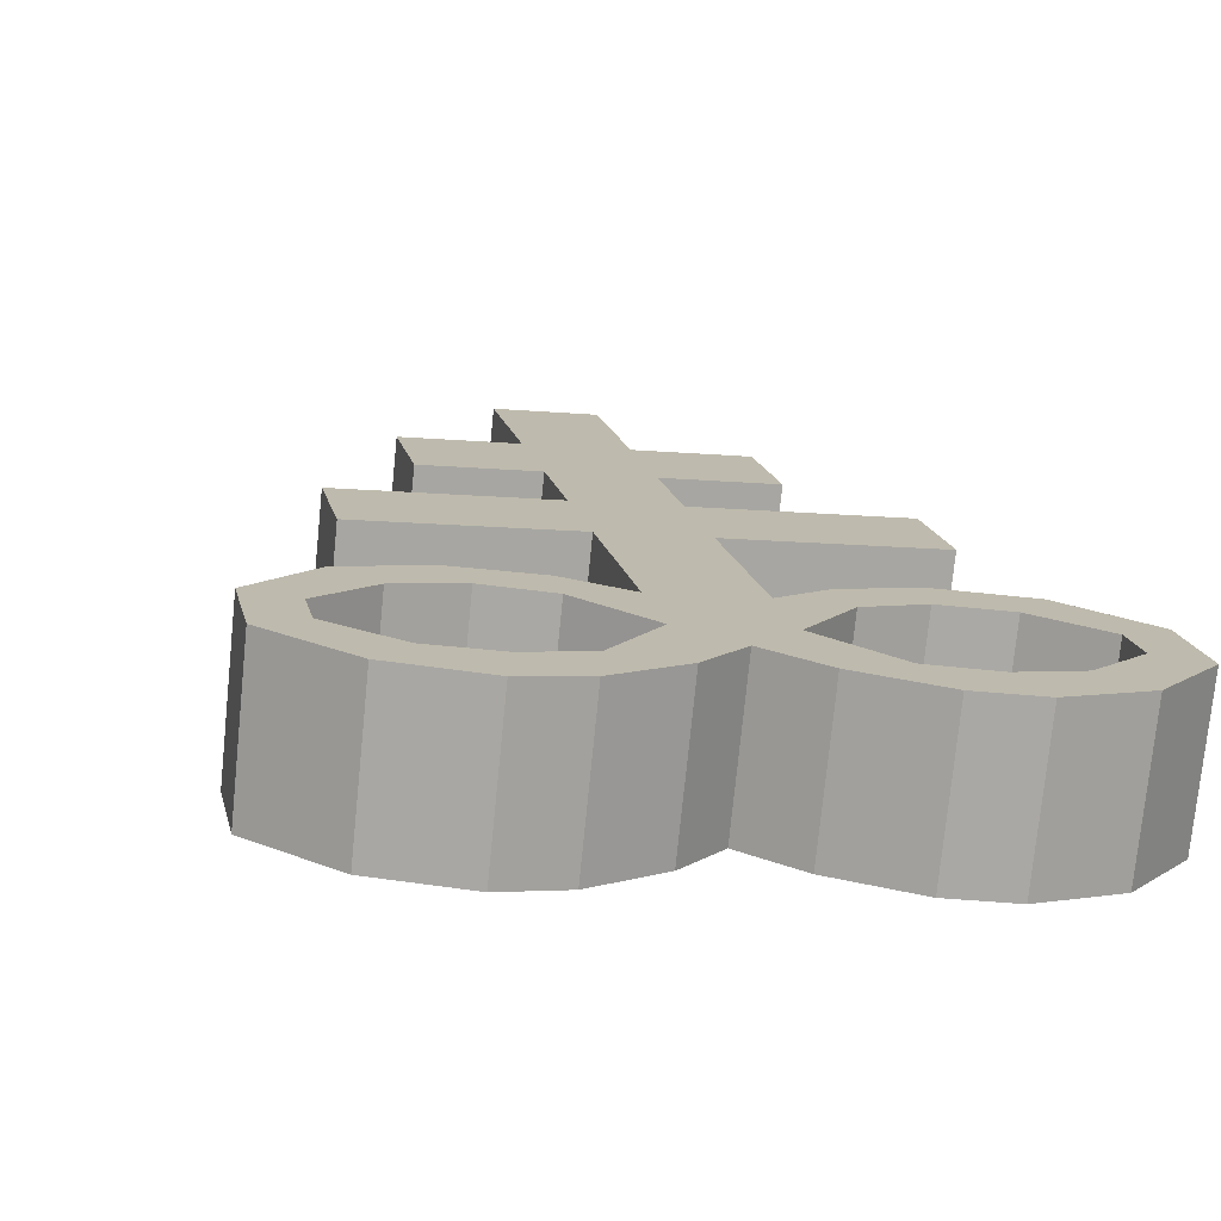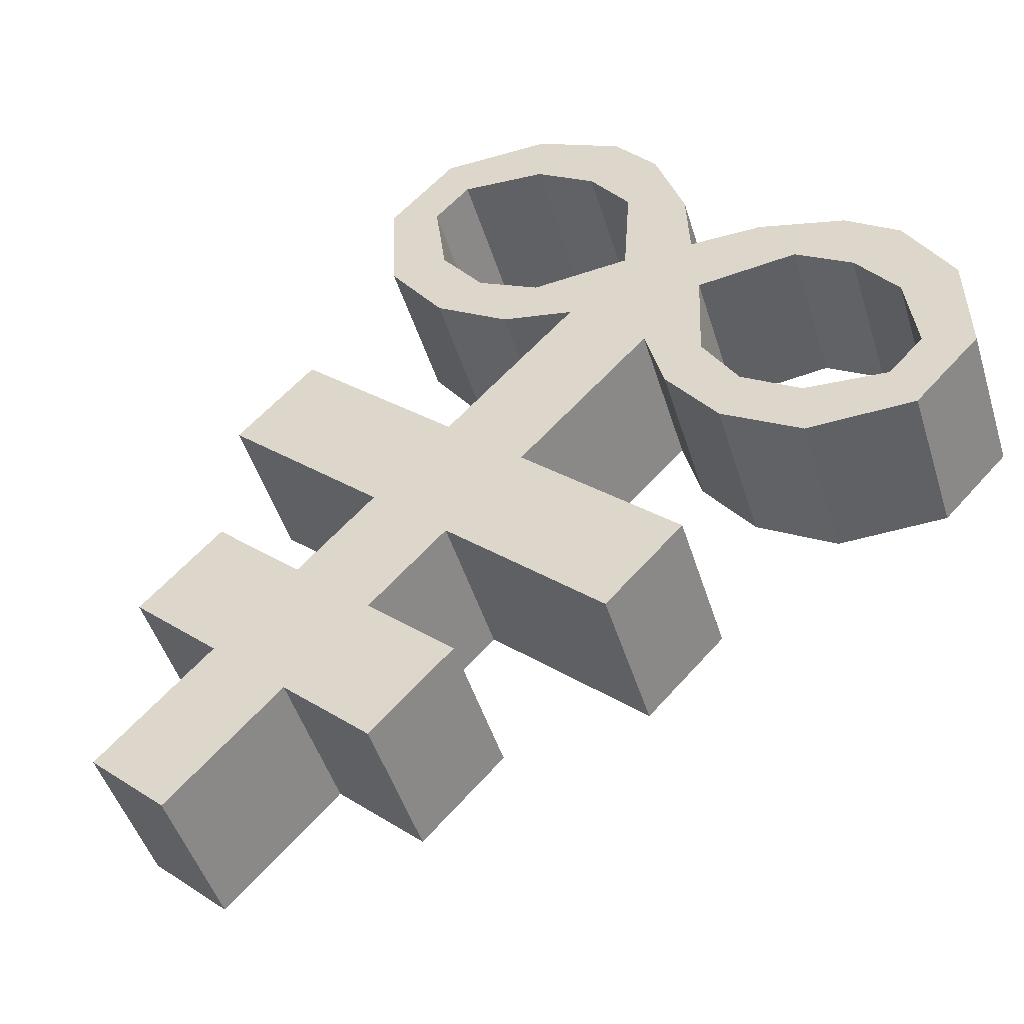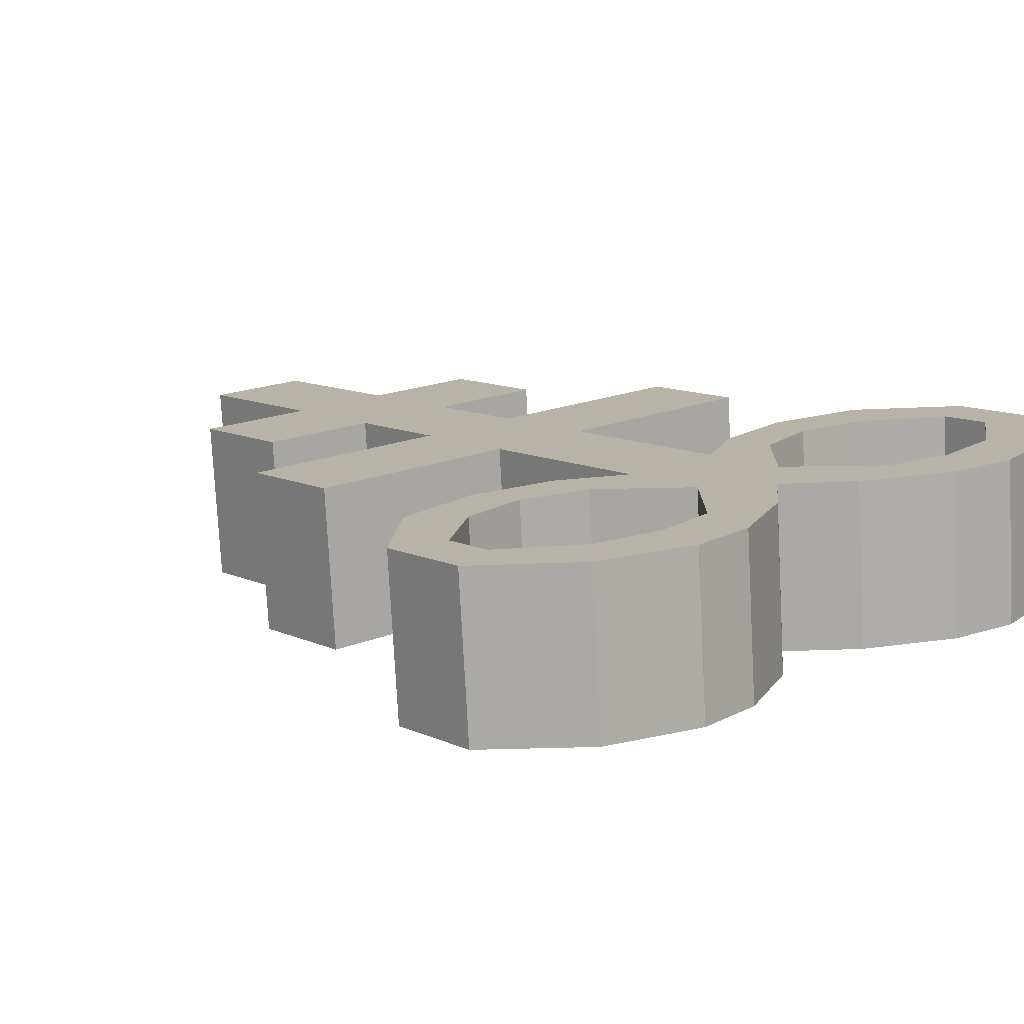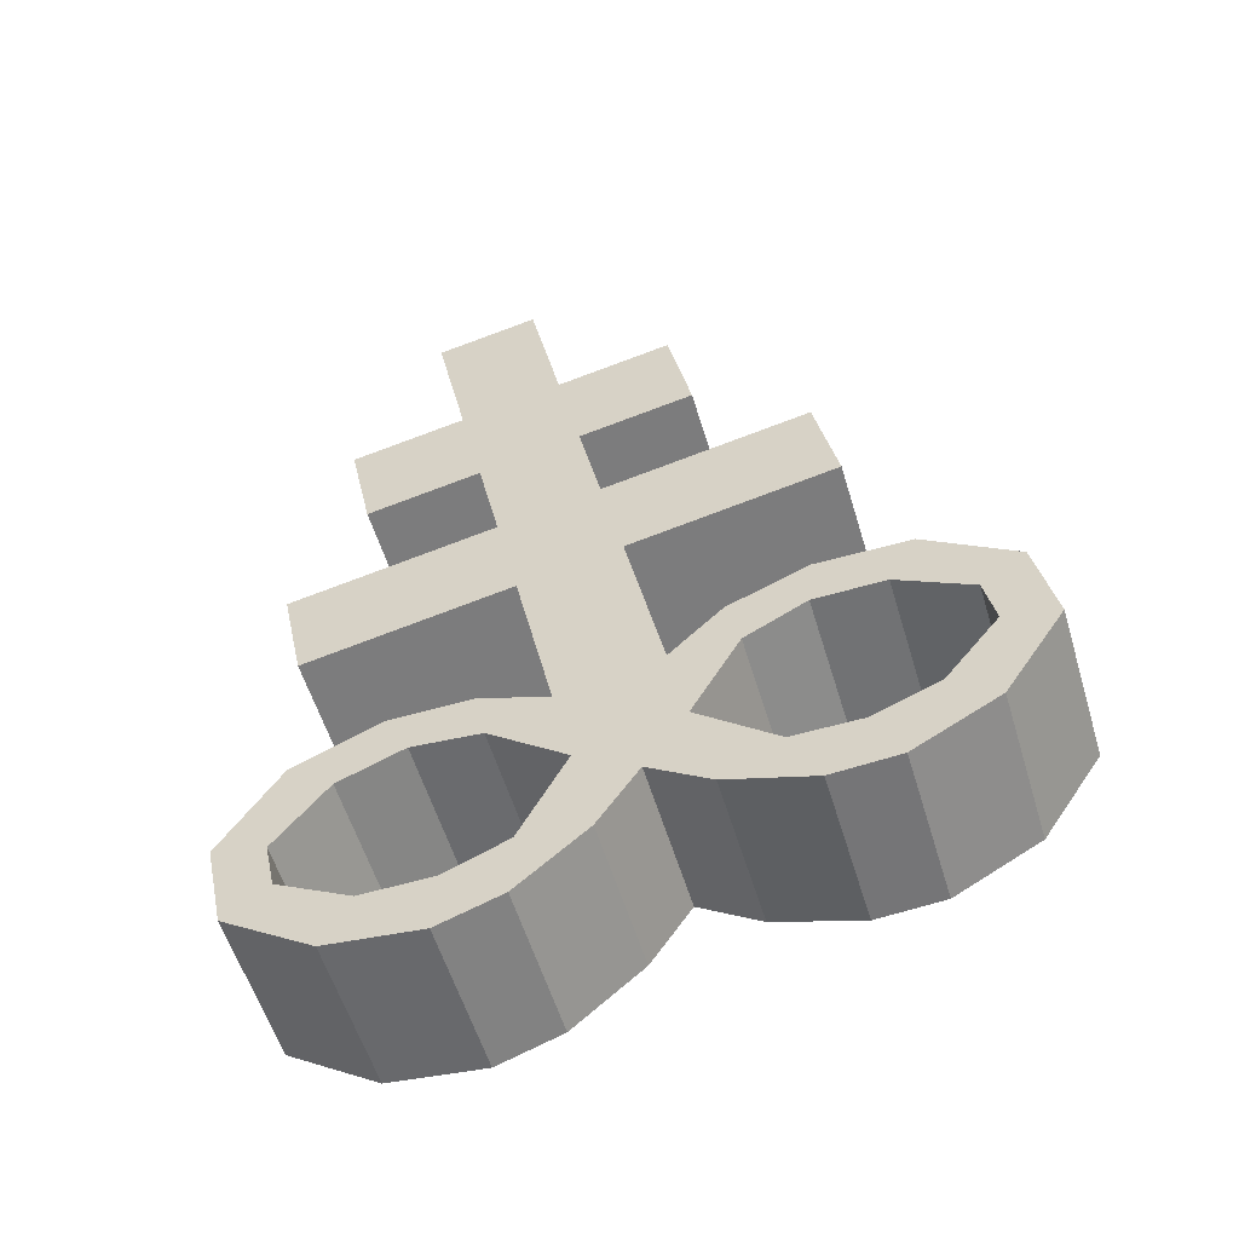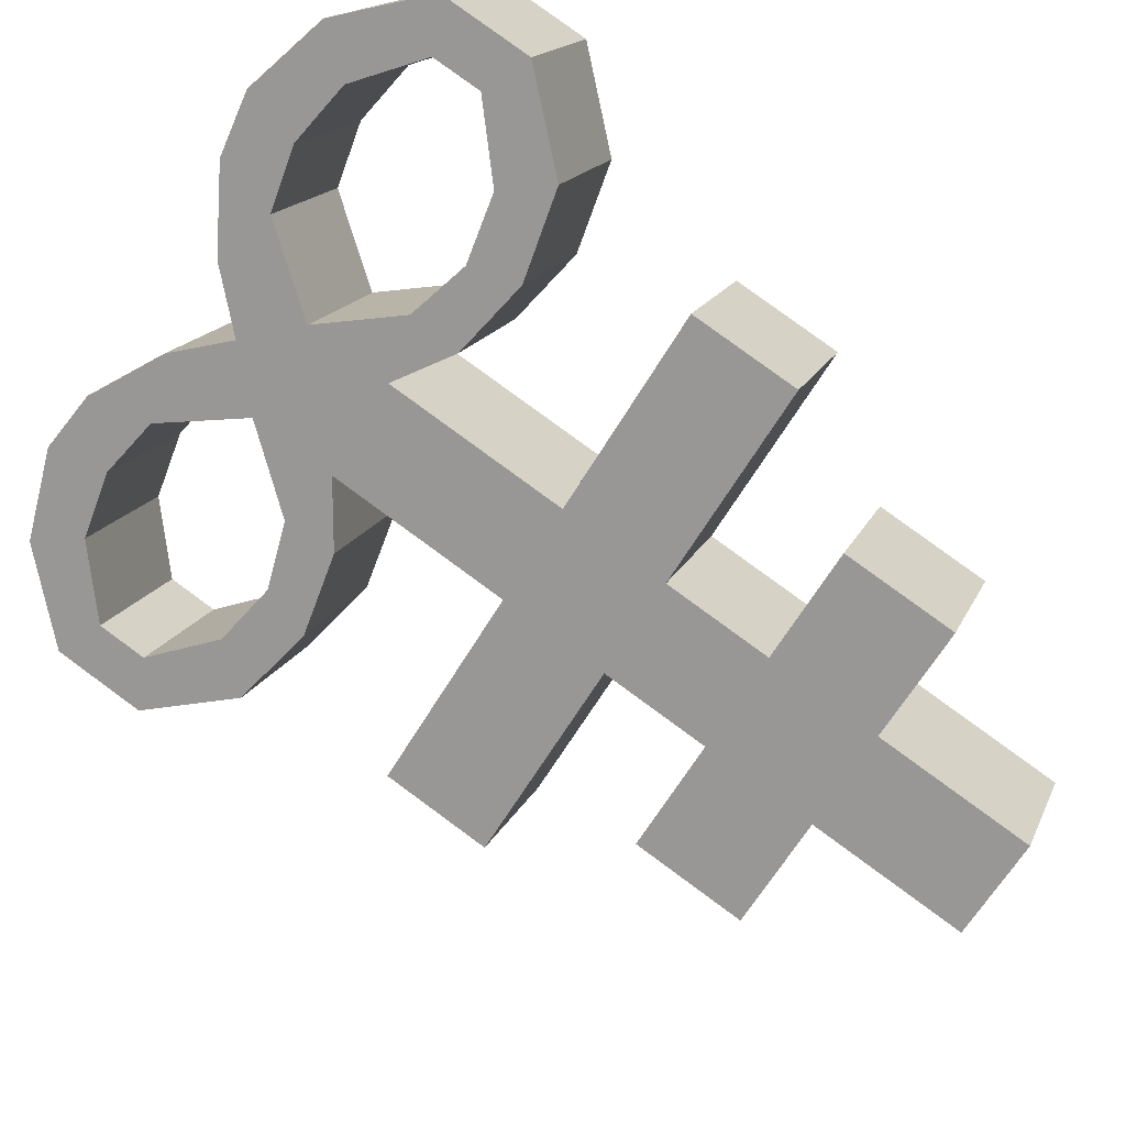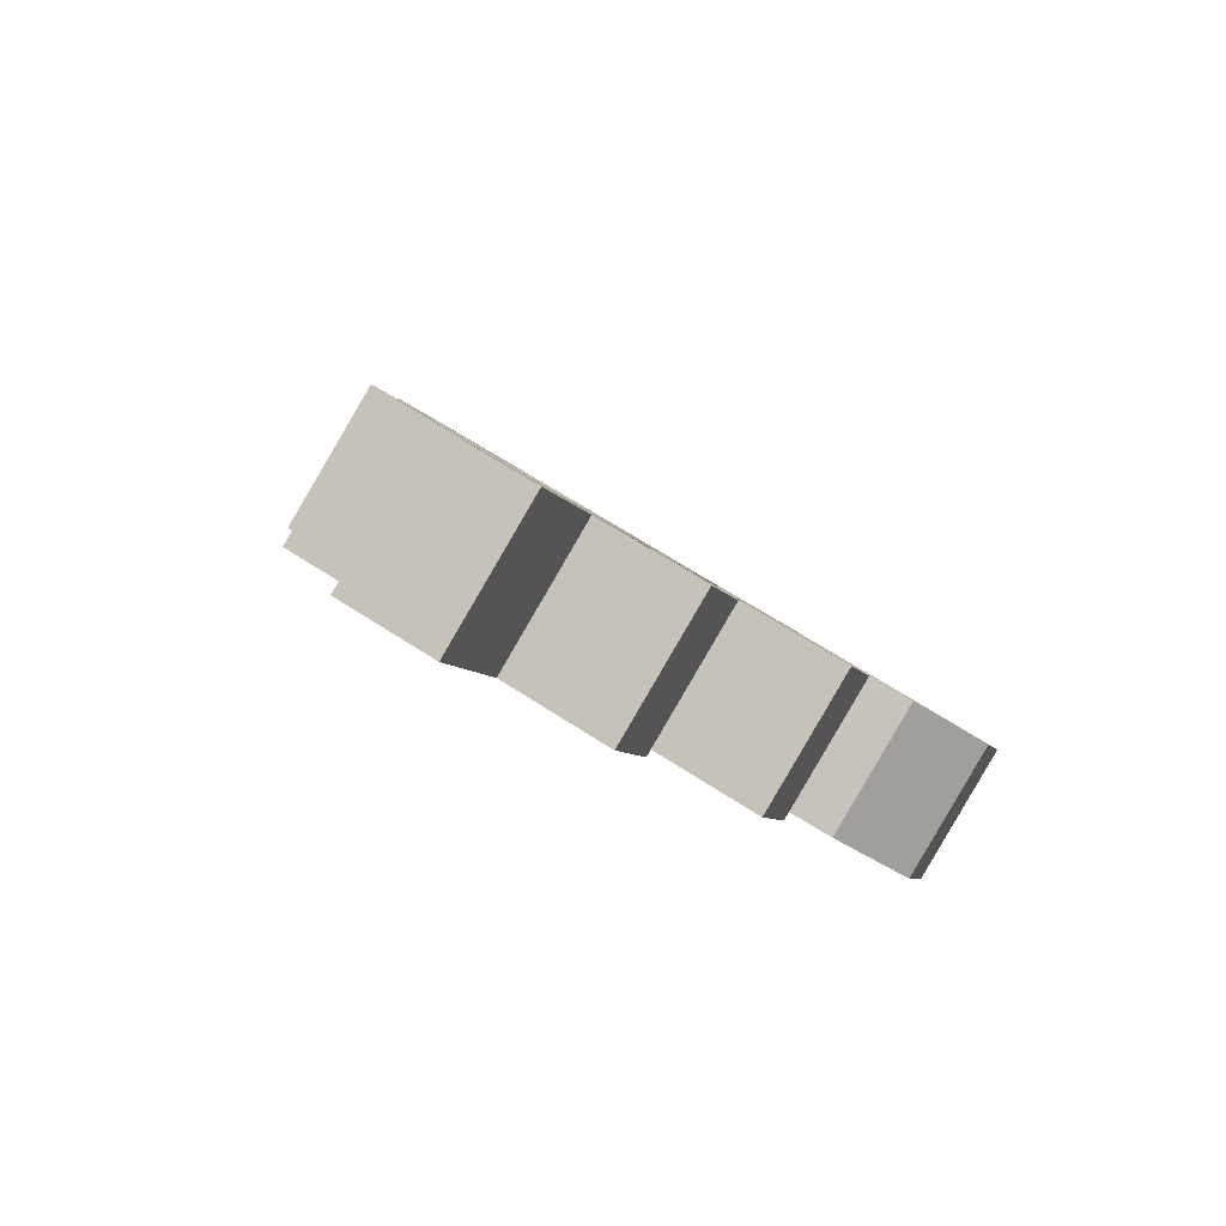
<metadata>
{"format":"obj","ext":"obj","renderer":"f3d","projection":"perspective","resolution":1024,"background":"white","views":[{"elev":31.4,"azim":-17.0,"up":"+Z"},{"elev":37.8,"azim":-142.2,"up":"+Z"},{"elev":30.6,"azim":-46.6,"up":"+Z"},{"elev":-69.8,"azim":-152.3,"up":"+Y"},{"elev":-72.8,"azim":51.8,"up":"+Z"},{"elev":75.8,"azim":-138.0,"up":"+Y"}]}
</metadata>
<code>
o Brimstone_Cube.008
v 0.1932 7.605 -0.5091
v 0.2596 8.379 -0.719
v 0.2752 7.717 -0.07174
v 0.3416 8.491 -0.2817
v 0.2212 7.931 -0.5973
v 0.3032 8.042 -0.16
v 0.1666 7.295 -0.4249
v 0.2487 7.407 0.0124
v 0.1398 6.982 -0.3401
v 0.2218 7.094 0.09724
v 0.09391 6.447 -0.1949
v 0.1759 6.558 0.2424
v 0.6144 7.674 -0.1243
v 0.5324 7.562 -0.5616
v 0.6423 7.999 -0.2125
v 0.5603 7.887 -0.6499
v 0.8598 7.329 -0.08225
v 0.7778 7.217 -0.5196
v 0.8329 7.016 0.002583
v 0.751 6.904 -0.4348
v 0.07239 6.196 -0.1268
v 0.3621 6.645 0.1853
v 0.2801 6.534 -0.252
v 0.3574 6.492 0.2252
v 0.2754 6.381 -0.2121
v 0.6096 6.659 0.1354
v 0.5276 6.548 -0.302
v 0.5534 6.522 0.1809
v 0.4714 6.411 -0.2564
v 0.8679 6.572 0.1091
v 0.7859 6.461 -0.3283
v 0.7498 6.461 0.1597
v 0.6678 6.349 -0.2776
v 1.069 6.328 0.1336
v 0.9875 6.217 -0.3037
v 0.9233 6.285 0.1721
v 0.8413 6.173 -0.2652
v 0.7112 6.011 0.2817
v 0.6292 5.9 -0.1557
v 0.8079 5.872 0.2991
v 0.7259 5.761 -0.1383
v 0.5086 6.001 0.3223
v 0.4267 5.889 -0.115
v 0.538 5.825 0.3616
v 0.4561 5.714 -0.07577
v 0.3205 6.062 0.3421
v 0.2385 5.95 -0.09528
v 0.3489 5.875 0.3845
v 0.2669 5.763 -0.05291
v 0.1544 6.307 0.3106
v 0.04821 5.914 -0.05038
v 0.1302 6.025 0.387
v 0.9645 5.949 -0.231
v 1.046 6.06 0.2064
v 0.8289 6.028 -0.2258
v 0.9109 6.14 0.2115
v -0.1062 7.644 -0.4627
v -0.03978 8.418 -0.6726
v -0.02417 7.755 -0.02535
v 0.04221 8.529 -0.2353
v -0.07825 7.969 -0.5509
v 0.00375 8.081 -0.1136
v -0.1328 7.333 -0.3786
v -0.05076 7.445 0.05875
v -0.1596 7.02 -0.2937
v -0.0776 7.132 0.1436
v -0.2055 6.485 -0.1485
v -0.1235 6.597 0.2888
v -0.3633 7.798 0.02715
v -0.4453 7.687 -0.4102
v -0.3354 8.124 -0.06108
v -0.4174 8.012 -0.4984
v -0.6619 7.523 0.1534
v -0.7439 7.411 -0.2839
v -0.6887 7.21 0.2383
v -0.7707 7.098 -0.1991
v -0.227 6.234 -0.08041
v -0.2909 6.729 0.2865
v -0.3729 6.617 -0.1509
v -0.3123 6.578 0.329
v -0.3943 6.466 -0.1084
v -0.5306 6.805 0.3119
v -0.6126 6.694 -0.1254
v -0.4989 6.657 0.3439
v -0.5809 6.545 -0.09346
v -0.7981 6.785 0.3671
v -0.8801 6.674 -0.0702
v -0.7015 6.646 0.3845
v -0.7835 6.535 -0.05283
v -1.037 6.597 0.4598
v -1.119 6.486 0.0225
v -0.9011 6.518 0.4547
v -0.9831 6.406 0.01732
v -0.74 6.197 0.5064
v -0.822 6.085 0.0691
v -0.8582 6.085 0.5571
v -0.9402 5.973 0.1197
v -0.5436 6.135 0.4853
v -0.6256 6.024 0.04793
v -0.6021 5.971 0.5382
v -0.6841 5.859 0.1008
v -0.3492 6.147 0.4458
v -0.4312 6.036 0.008445
v -0.4087 5.971 0.5018
v -0.4907 5.86 0.06444
v -0.145 6.345 0.357
v -0.2512 5.952 -0.003996
v -0.1692 6.064 0.4333
v -0.007172 6.188 0.3711
v -0.08918 6.077 -0.0662
v -1.142 6.218 0.09523
v -1.06 6.329 0.5326
v -0.9956 6.261 0.05674
v -0.9136 6.373 0.4941
f 5 2 4 6
f 62 6 4 60
f 59 64 8 3
f 2 58 60 4
f 1 3 8 7
f 59 3 6 62
f 9 10 12 11
f 7 63 57 1
f 64 66 10 8
f 110 77 67 11 21
f 14 16 15 13
f 18 17 19 20
f 6 3 13 15
f 5 6 15 16
f 8 10 19 17
f 1 5 16 14
f 7 8 17 18
f 9 7 18 20
f 10 9 20 19
f 3 1 14 13
f 50 109 52
f 12 50 24 22
f 40 41 53 54
f 24 25 29 28
f 25 23 27 29
f 21 11 23 25
f 11 12 22 23
f 50 21 25 24
f 29 27 31 33
f 23 22 26 27
f 22 24 28 26
f 28 29 33 32
f 27 26 30 31
f 26 28 32 30
f 46 48 44 42
f 33 31 35 37
f 32 33 37 36
f 31 30 34 35
f 30 32 36 34
f 41 39 55 53
f 38 40 54 56
f 39 38 56 55
f 42 44 40 38
f 43 42 38 39
f 49 47 43 45
f 45 43 39 41
f 44 45 41 40
f 51 21 47 49
f 21 50 46 47
f 52 51 49 48
f 48 49 45 44
f 66 68 12 10
f 11 67 65 9
f 9 65 63 7
f 1 57 61 5
f 5 61 58 2
f 110 51 52 109
f 50 52 48 46
f 47 46 42 43
f 36 37 55 56
f 34 36 56 54
f 35 34 54 53
f 37 35 53 55
f 110 21 51
f 107 110 109 108
f 61 62 60 58
f 57 63 64 59
f 65 67 68 66
f 70 69 71 72
f 74 76 75 73
f 62 71 69 59
f 61 72 71 62
f 64 73 75 66
f 57 70 72 61
f 63 74 73 64
f 65 76 74 63
f 66 75 76 65
f 59 69 70 57
f 106 108 109
f 68 78 80 106
f 96 112 111 97
f 80 84 85 81
f 81 85 83 79
f 77 81 79 67
f 67 79 78 68
f 106 80 81 77
f 85 89 87 83
f 79 83 82 78
f 78 82 84 80
f 84 88 89 85
f 83 87 86 82
f 82 86 88 84
f 102 98 100 104
f 89 93 91 87
f 88 92 93 89
f 87 91 90 86
f 86 90 92 88
f 97 111 113 95
f 94 114 112 96
f 95 113 114 94
f 98 94 96 100
f 99 95 94 98
f 105 101 99 103
f 101 97 95 99
f 100 96 97 101
f 107 105 103 77
f 77 103 102 106
f 108 104 105 107
f 104 100 101 105
f 106 102 104 108
f 103 99 98 102
f 92 114 113 93
f 90 112 114 92
f 91 111 112 90
f 93 113 111 91
f 110 107 77
f 68 106 109 50 12

</code>
